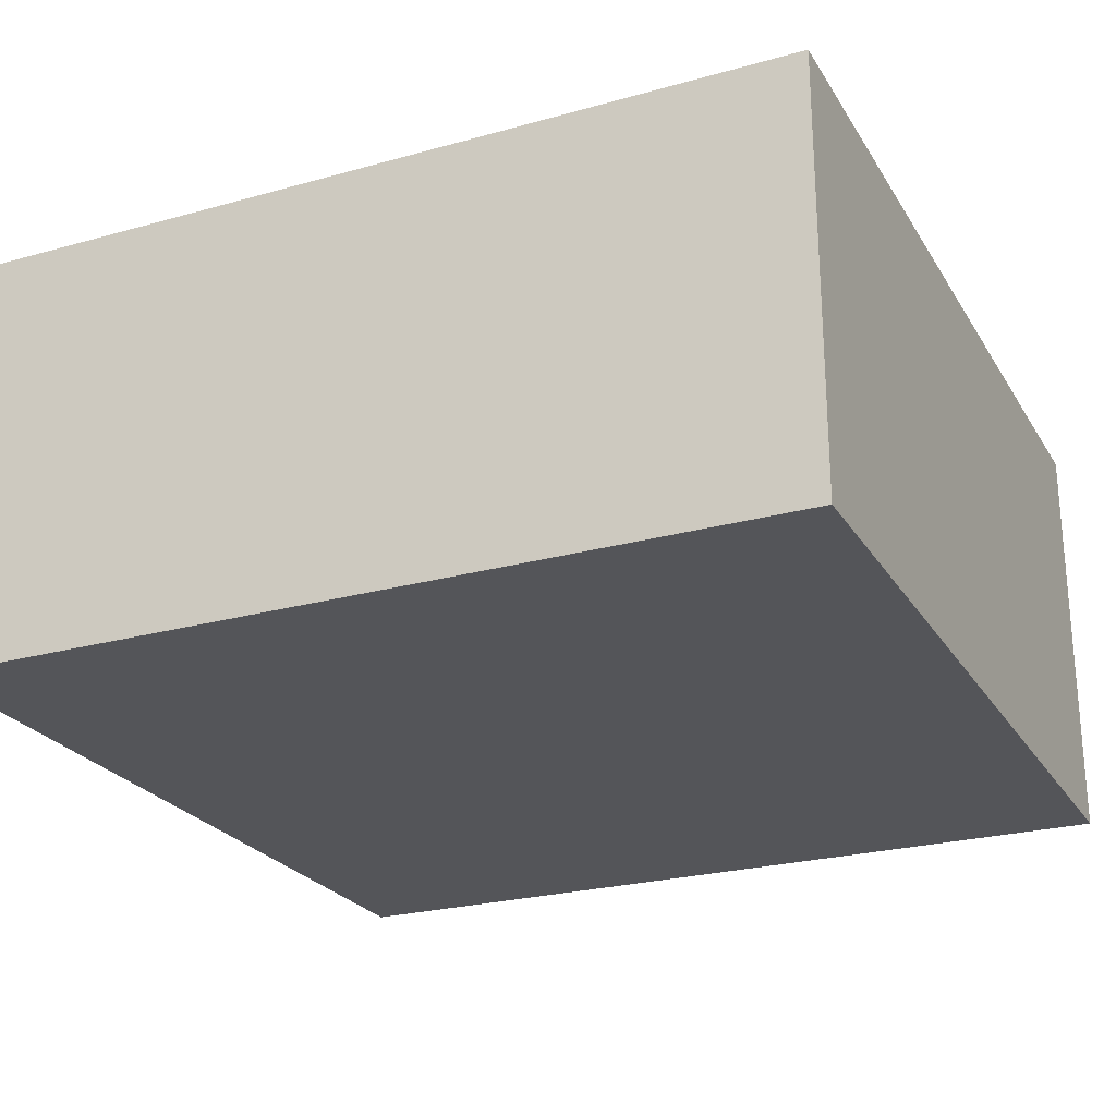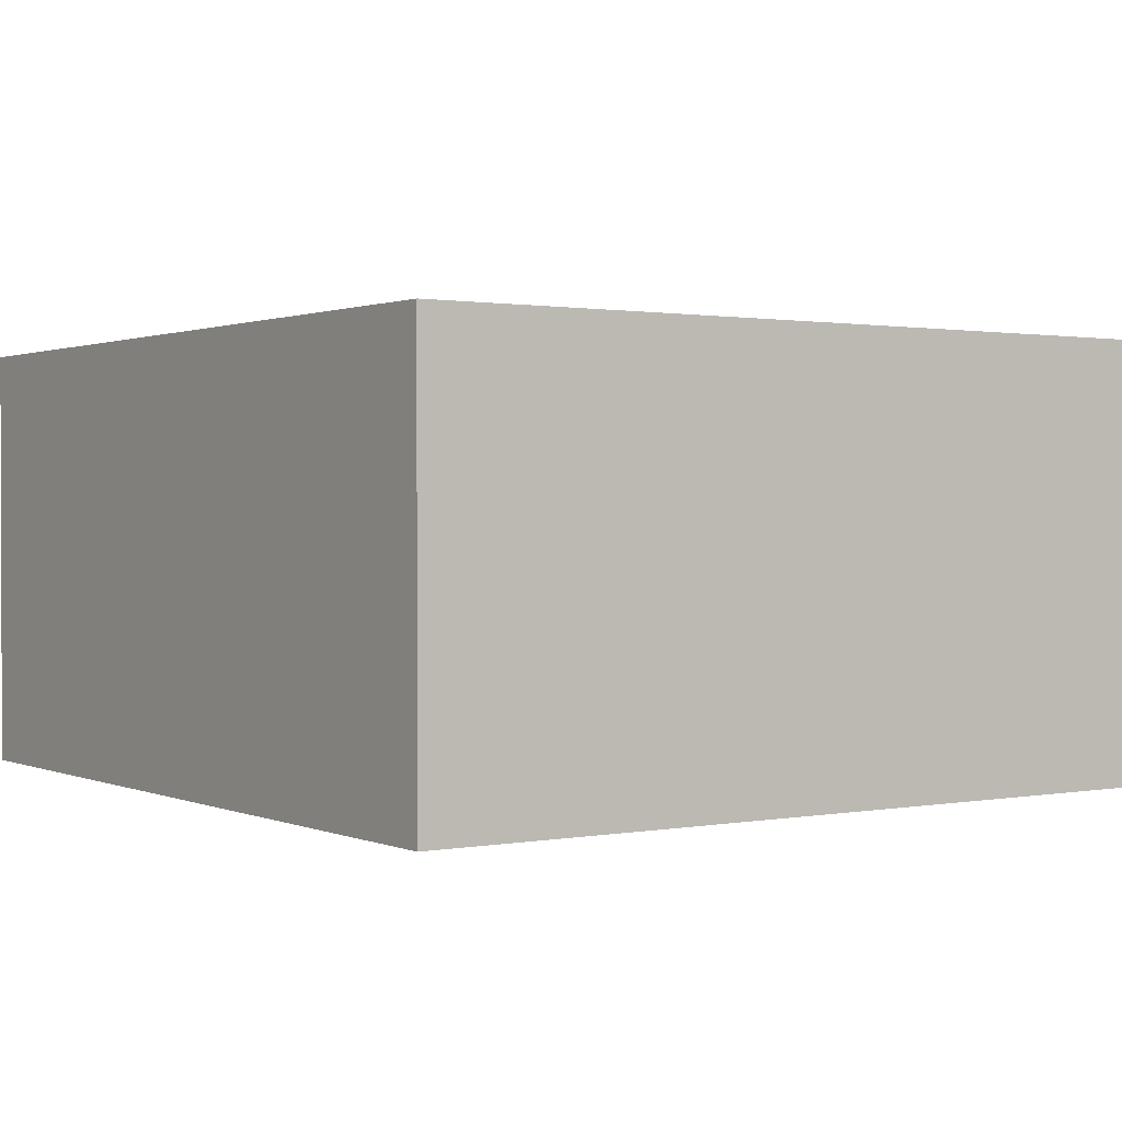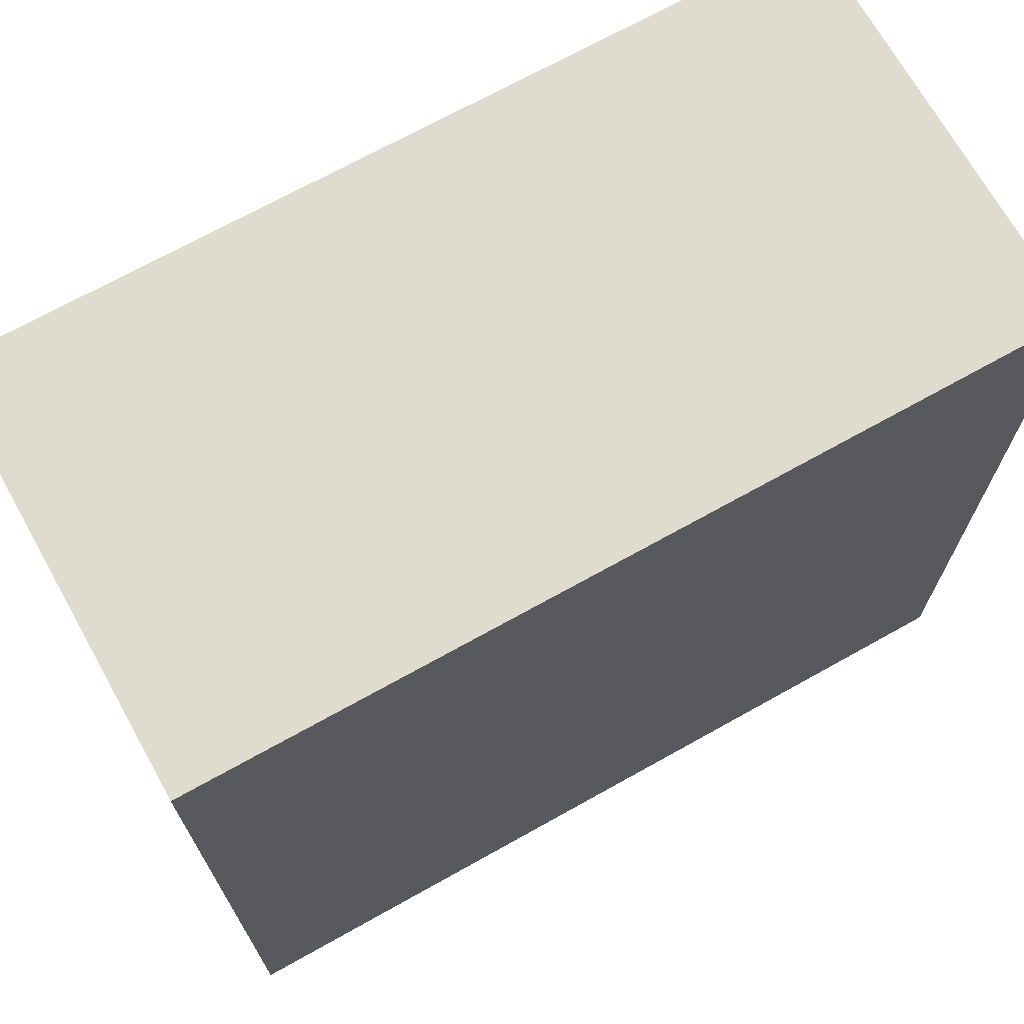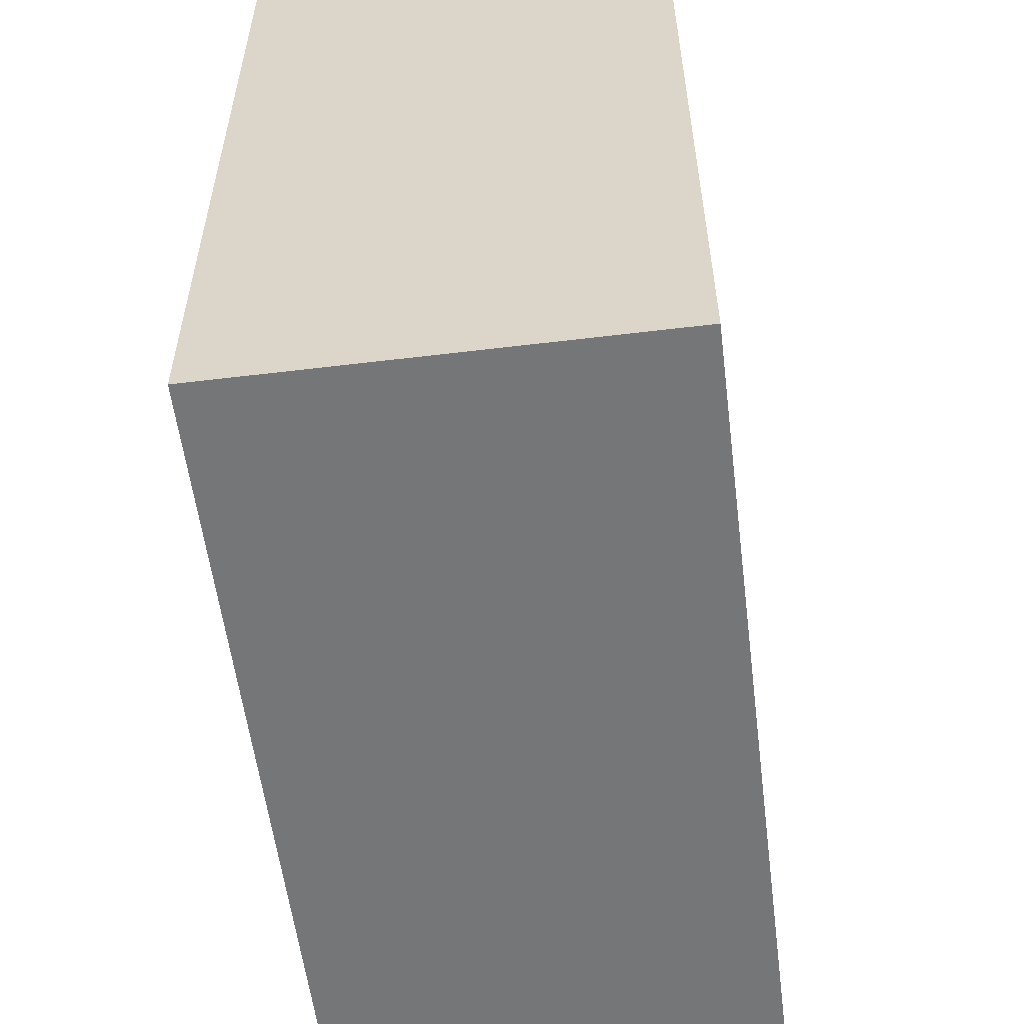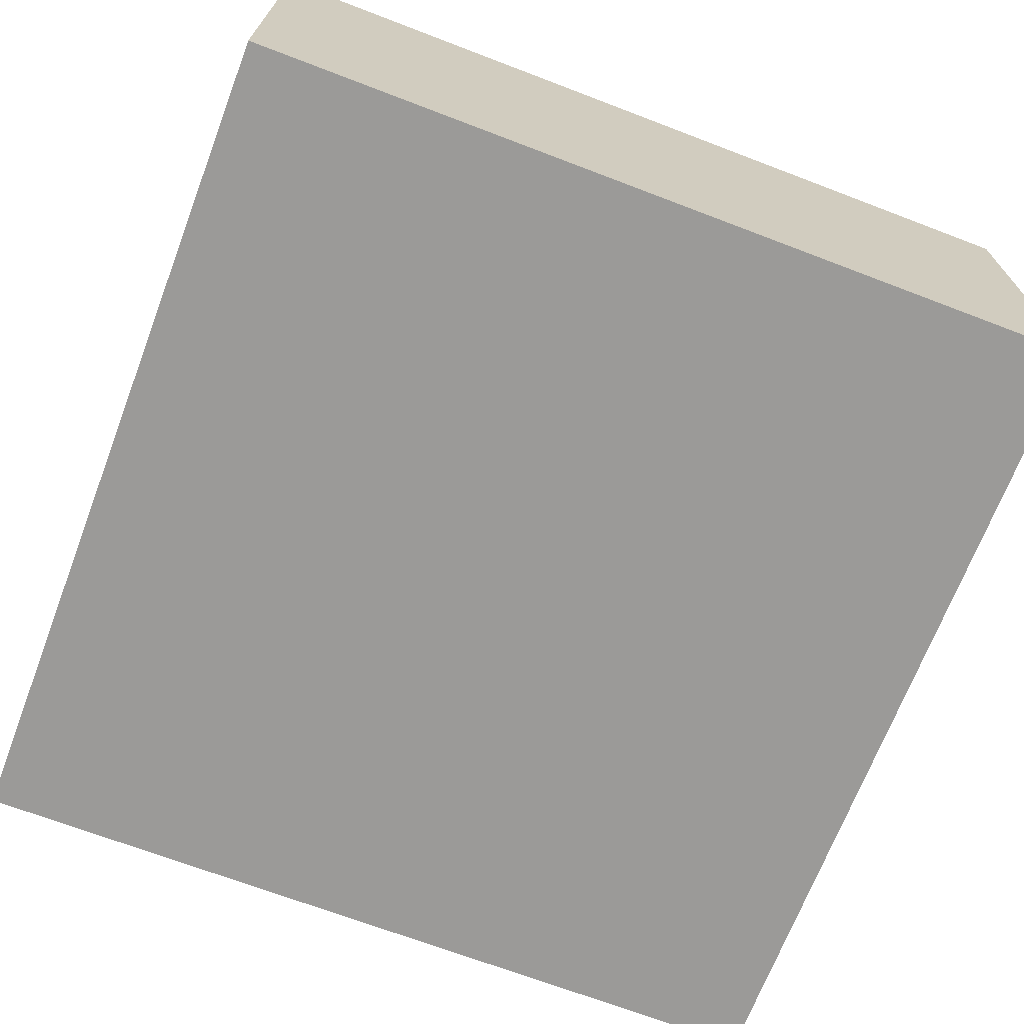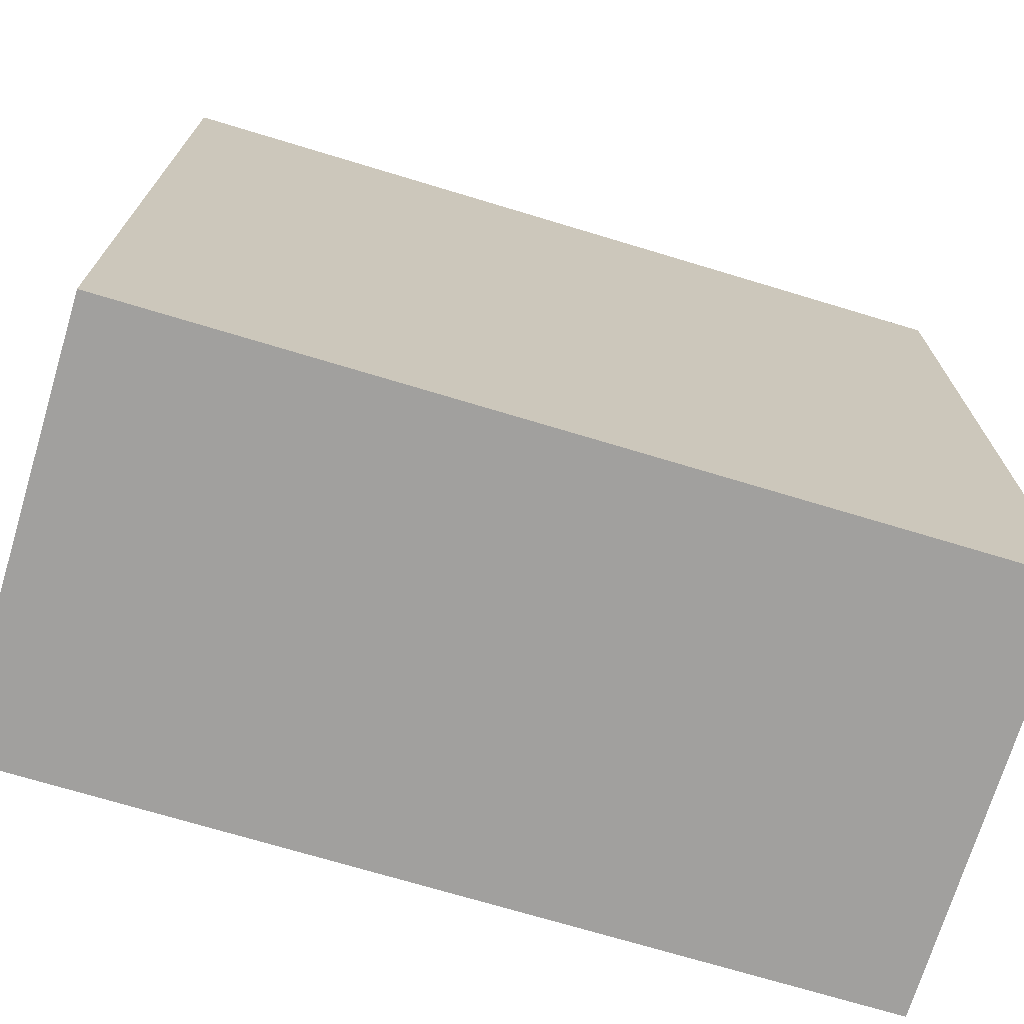
<metadata>
{"format":"obj","ext":"obj","renderer":"f3d","projection":"perspective","resolution":1024,"background":"white","views":[{"elev":-24.6,"azim":-155.5,"up":"+Y"},{"elev":1.1,"azim":-34.4,"up":"+Y"},{"elev":70.3,"azim":150.8,"up":"+Z"},{"elev":-56.8,"azim":97.2,"up":"+Z"},{"elev":-69.4,"azim":-110.9,"up":"+Y"},{"elev":-71.8,"azim":163.2,"up":"+Z"}]}
</metadata>
<code>
g hanging lightbulb
v -1 3 1
v -1 3 -1
v -1 4 1
v -1 4 -1
v 1 3 1
v 1 3 -1
v 1 4 1
v 1 4 -1
v -1 3 1
v -1 4 1
v 1 3 1
v 1 4 1
v -1 3 -1
v -1 4 -1
v 1 3 -1
v 1 4 -1
v -1 3 1
v 1 3 1
v -1 3 -1
v 1 3 -1
v -1 4 1
v 1 4 1
v -1 4 -1
v 1 4 -1
f 3 2 1
f 4 2 3
f 5 6 7
f 7 6 8
f 11 10 9
f 12 10 11
f 13 14 15
f 15 14 16
f 19 18 17
f 20 18 19
f 21 22 23
f 23 22 24

</code>
